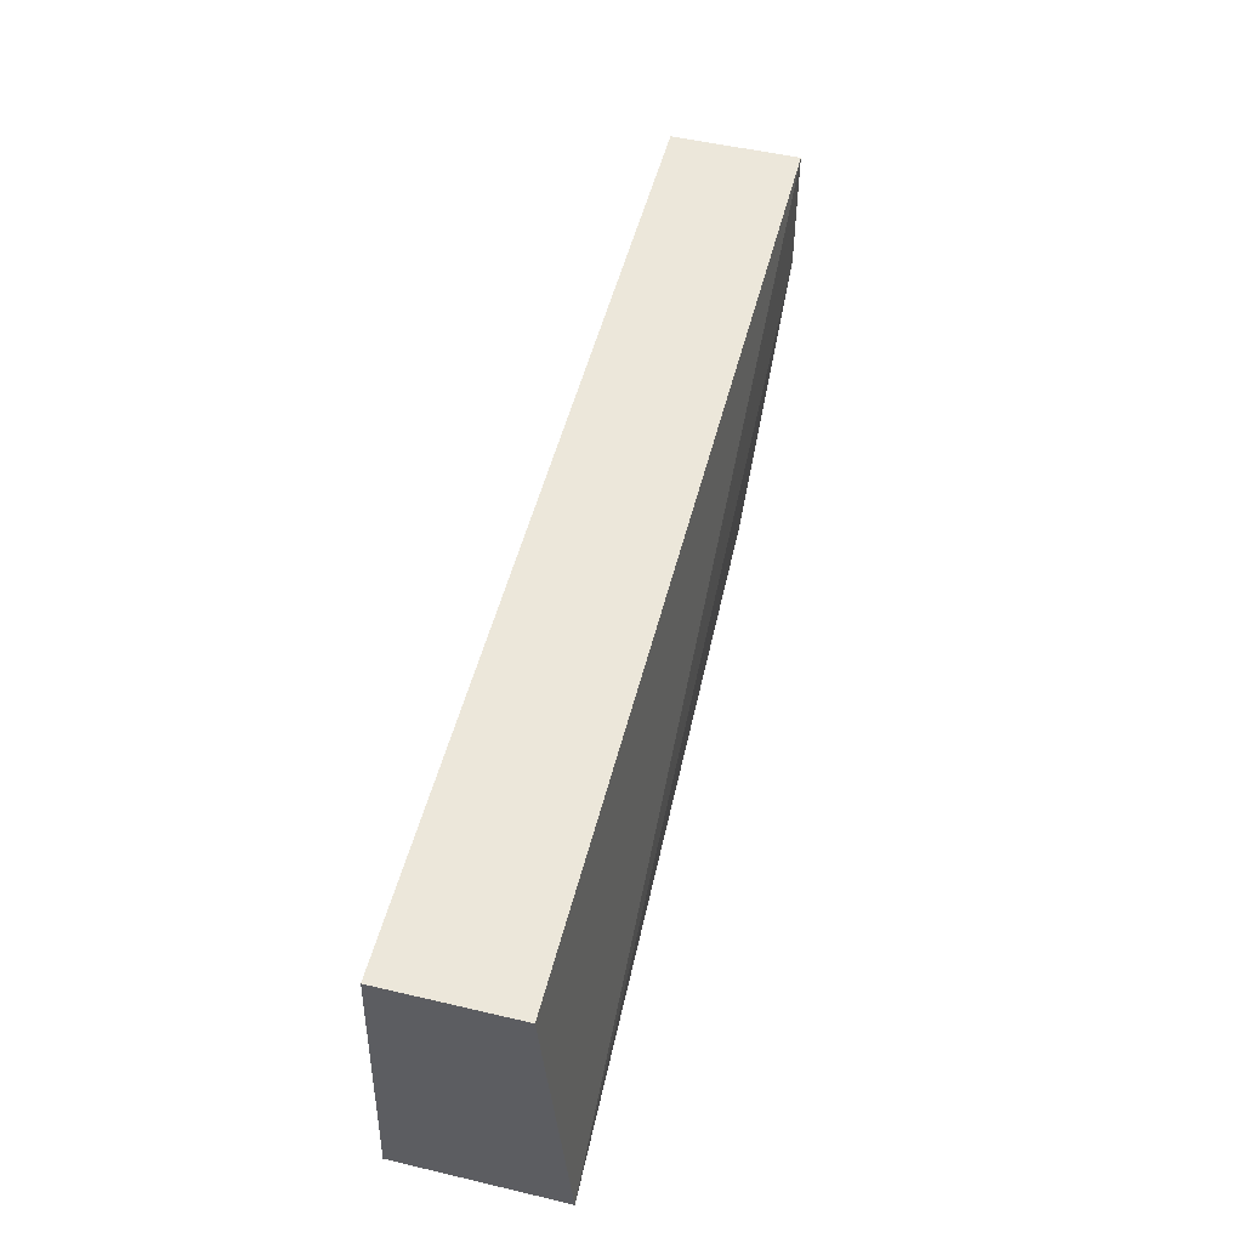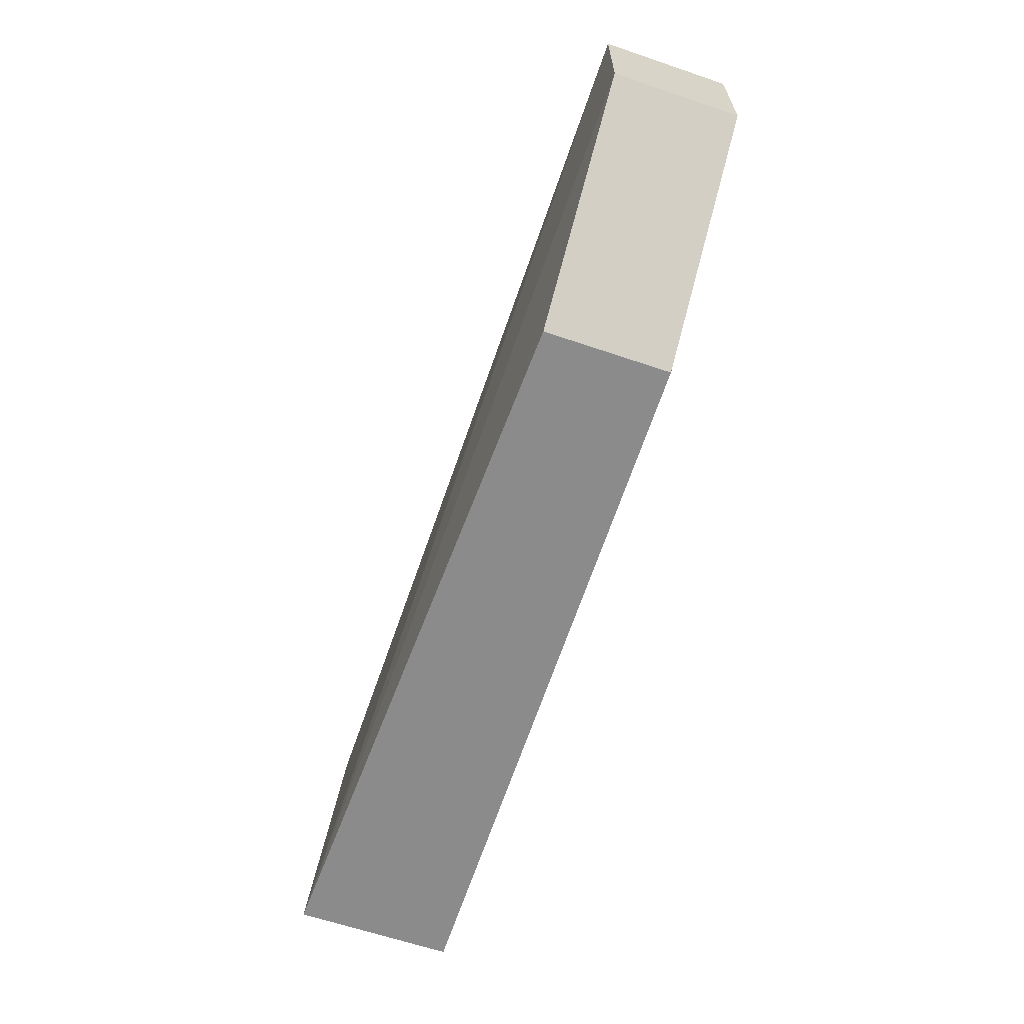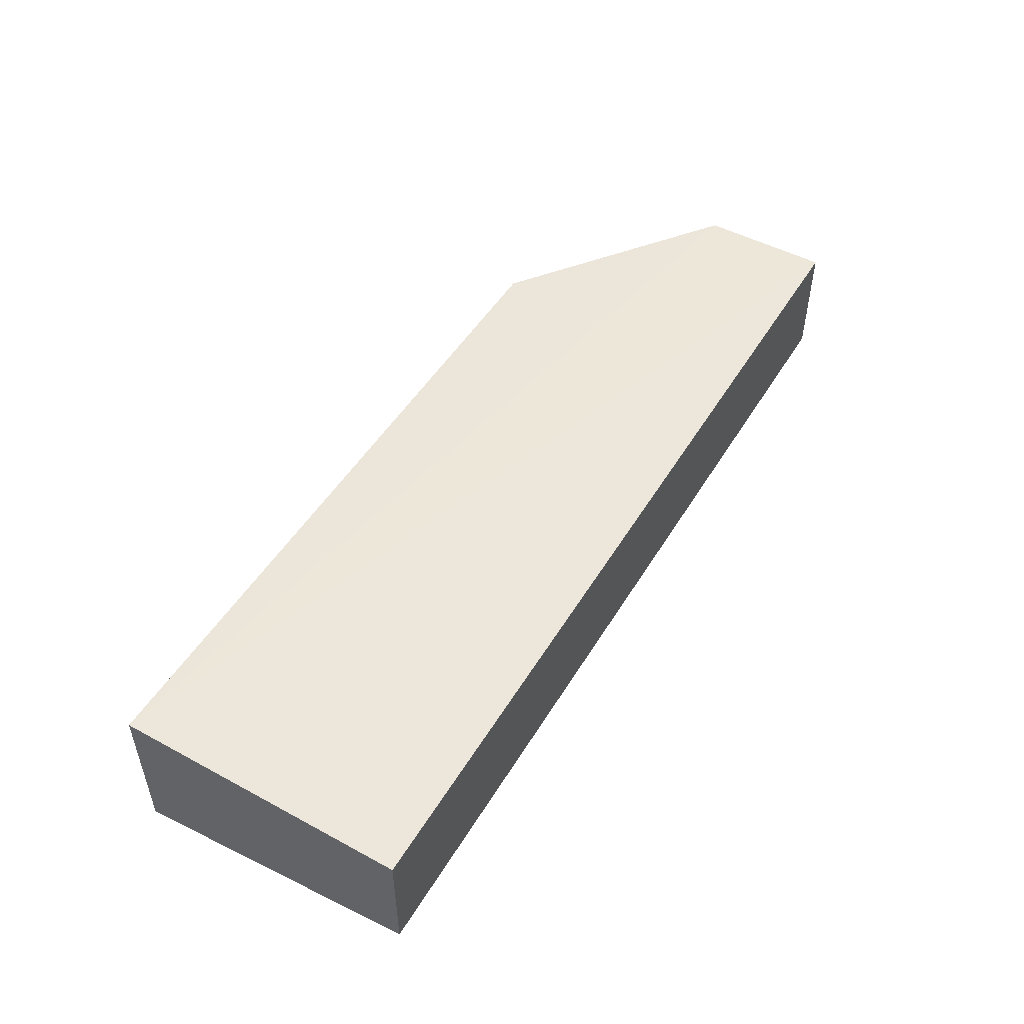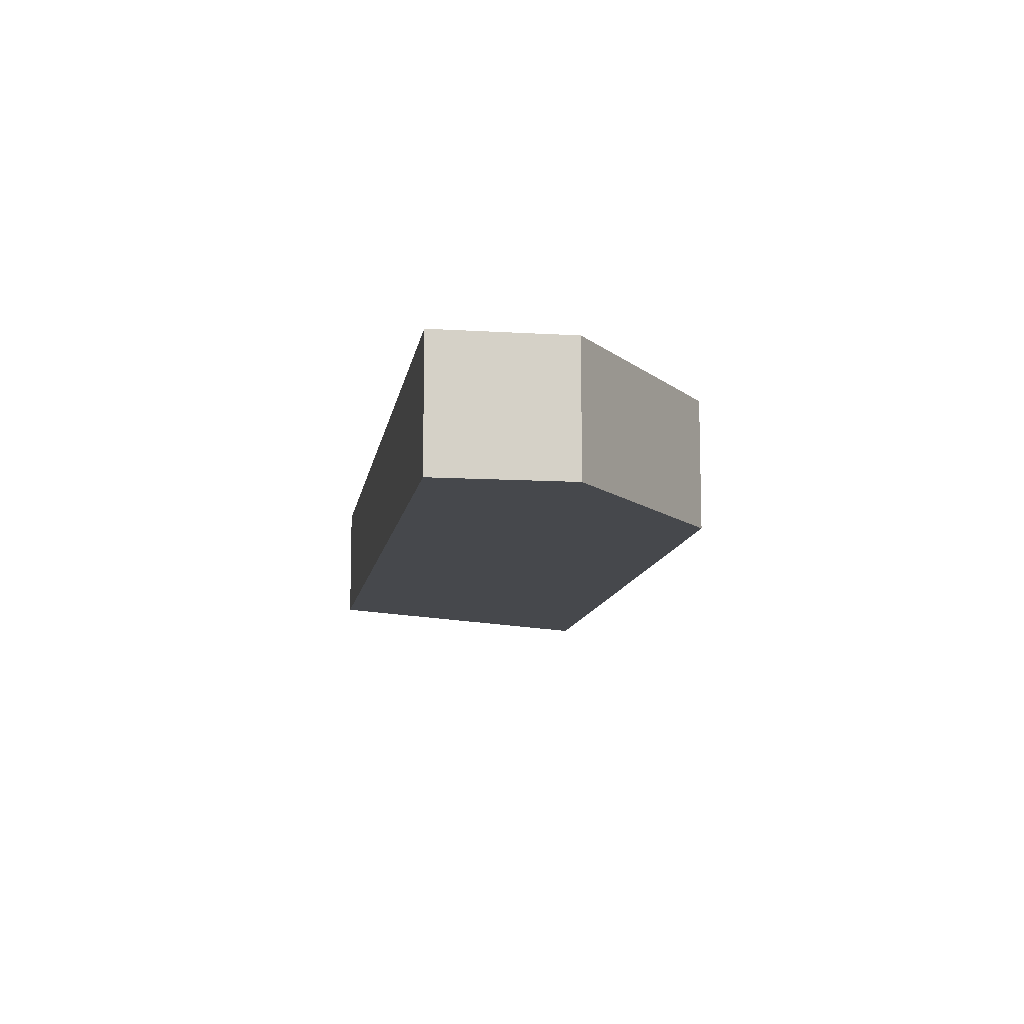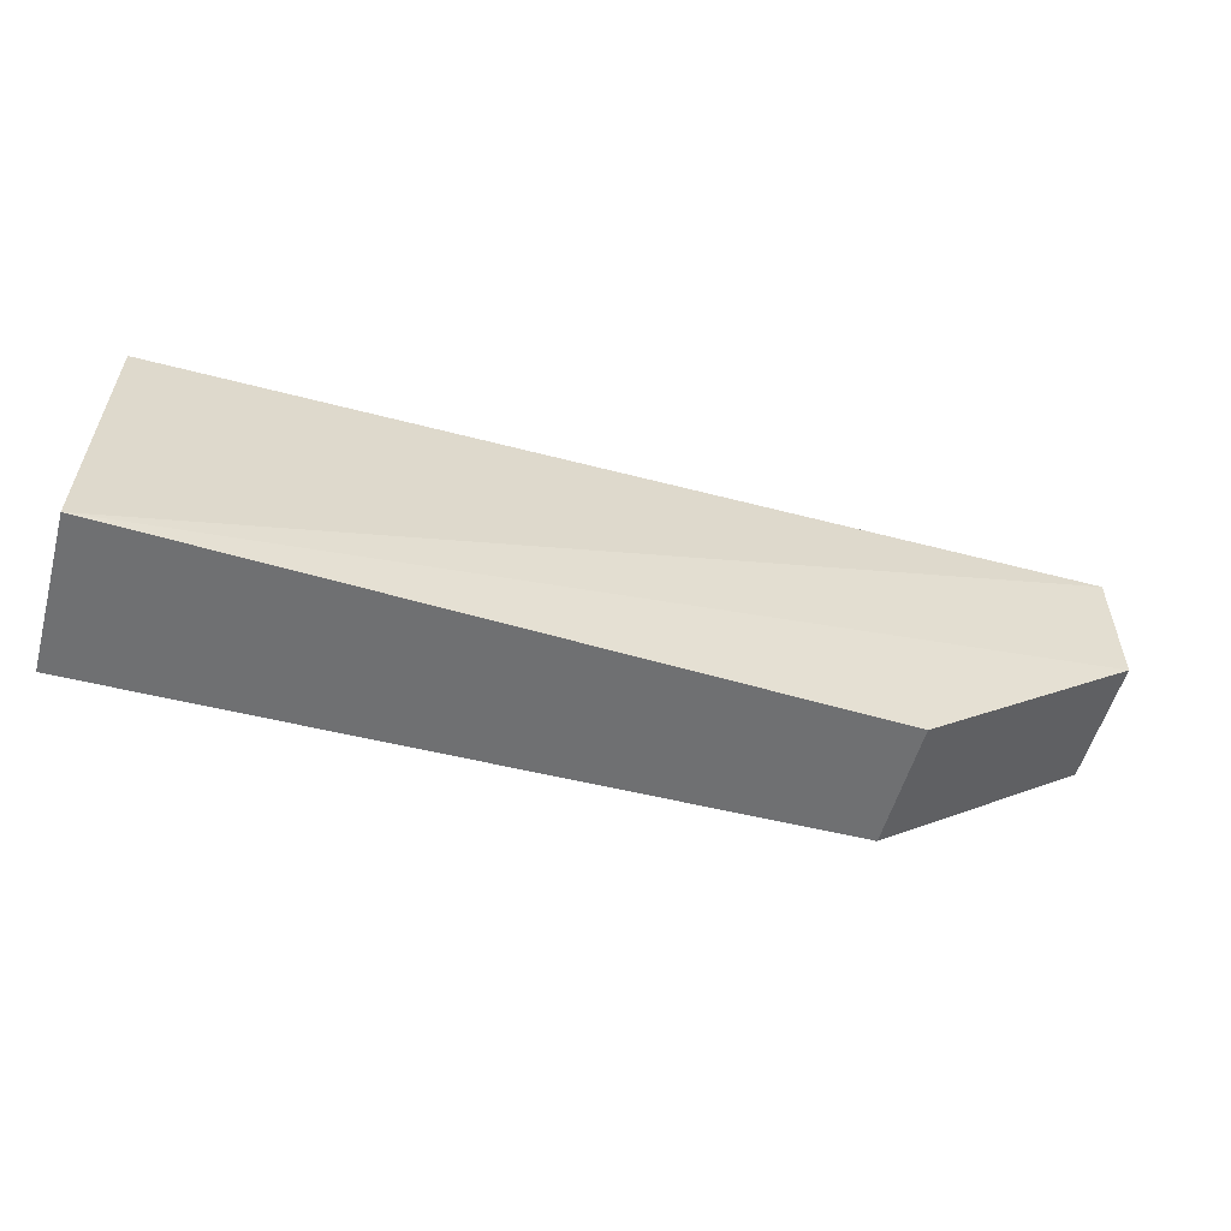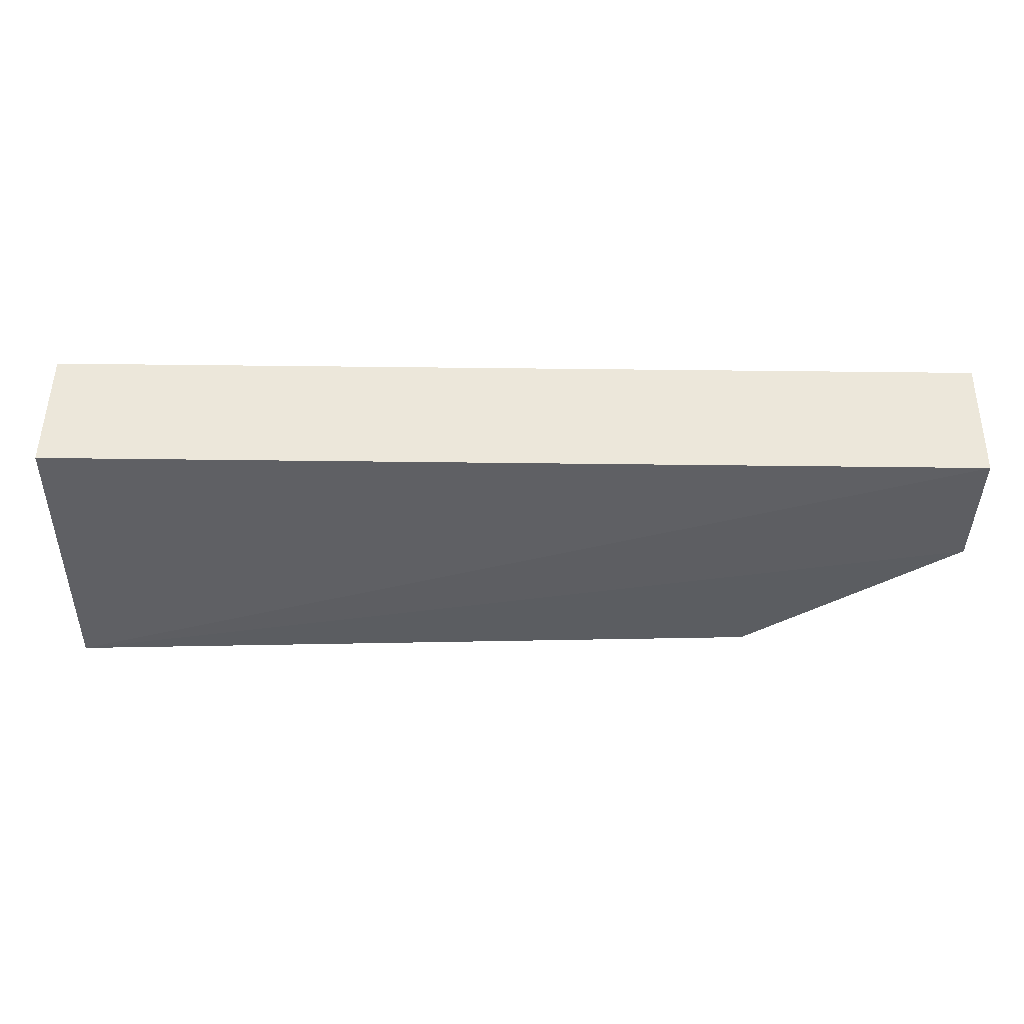
<metadata>
{"format":"obj","ext":"obj","renderer":"f3d","projection":"perspective","resolution":1024,"background":"white","views":[{"elev":52.2,"azim":-75.8,"up":"+Z"},{"elev":-63.7,"azim":71.1,"up":"+Z"},{"elev":50.1,"azim":-59.8,"up":"+Y"},{"elev":-10.0,"azim":81.1,"up":"+Y"},{"elev":-54.8,"azim":-15.5,"up":"+Z"},{"elev":51.4,"azim":0.8,"up":"+Z"}]}
</metadata>
<code>
v 0.03357 -0.06512 -0.02014
v 0.03357 -0.07375 -0.02014
v 0.01902 -0.07375 -0.04014
v -0.03014 -0.06445 -0.04023
v -0.03007 -0.06512 -0.02014
v 0.01902 -0.06512 -0.04014
v -0.03007 -0.07375 -0.02014
v 0.03357 -0.06512 -0.02923
v -0.03014 -0.07536 -0.04023
v 0.03357 -0.07375 -0.02923
f 5 2 1
f 5 1 4
f 7 2 5
f 7 5 4
f 8 6 4
f 8 4 1
f 8 1 2
f 9 2 7
f 9 7 4
f 9 6 3
f 9 4 6
f 10 8 2
f 10 3 6
f 10 6 8
f 10 9 3
f 10 2 9

</code>
